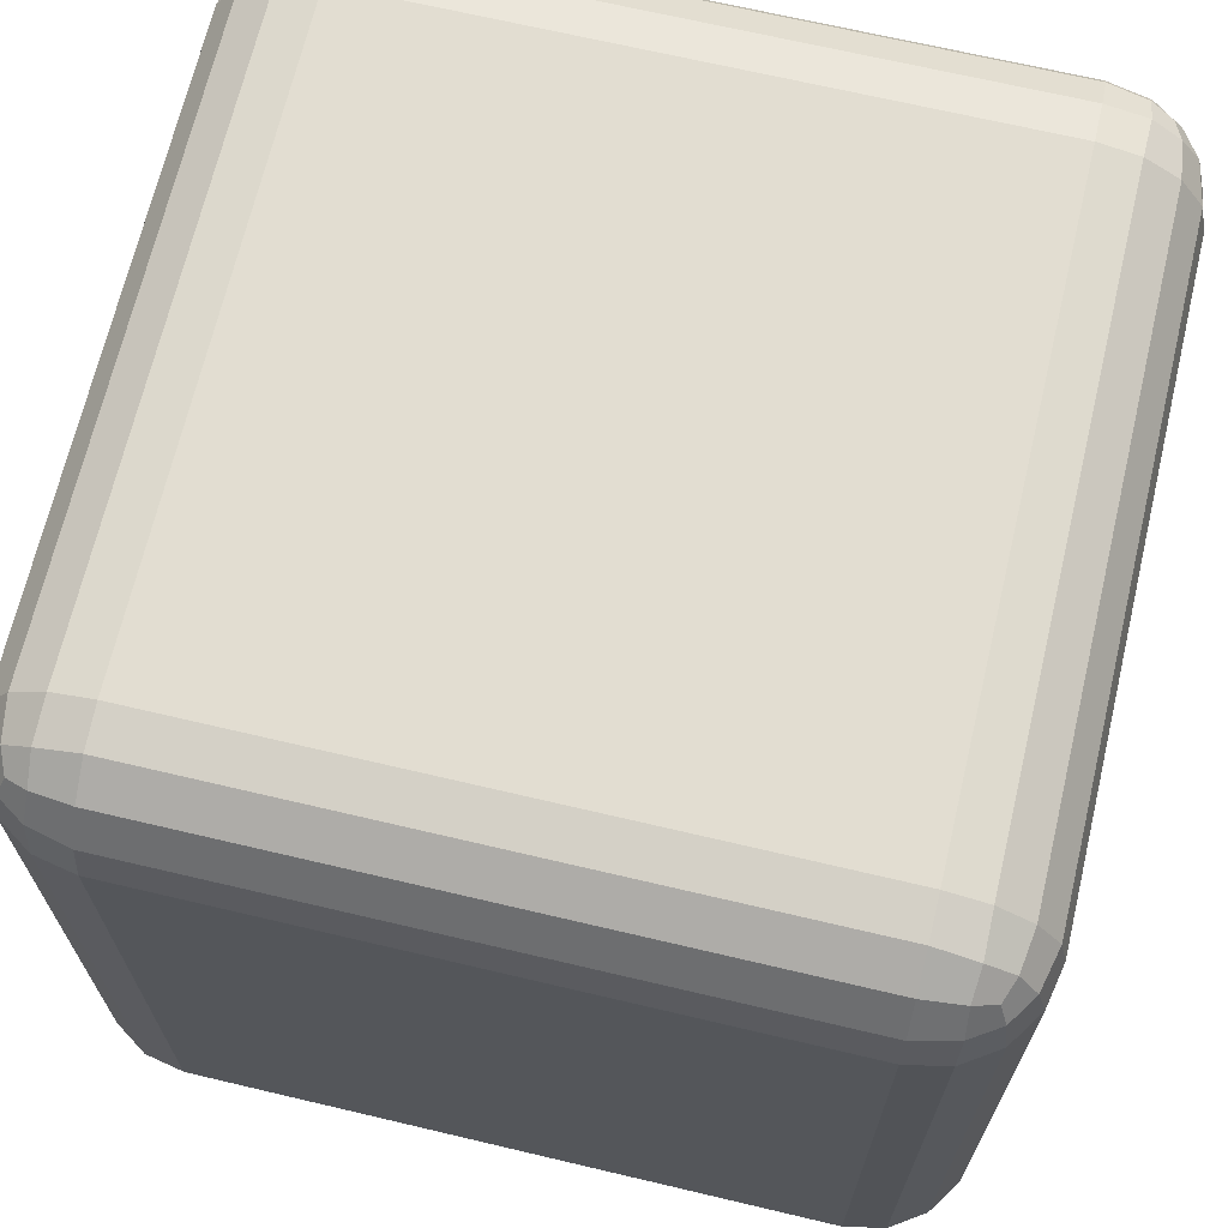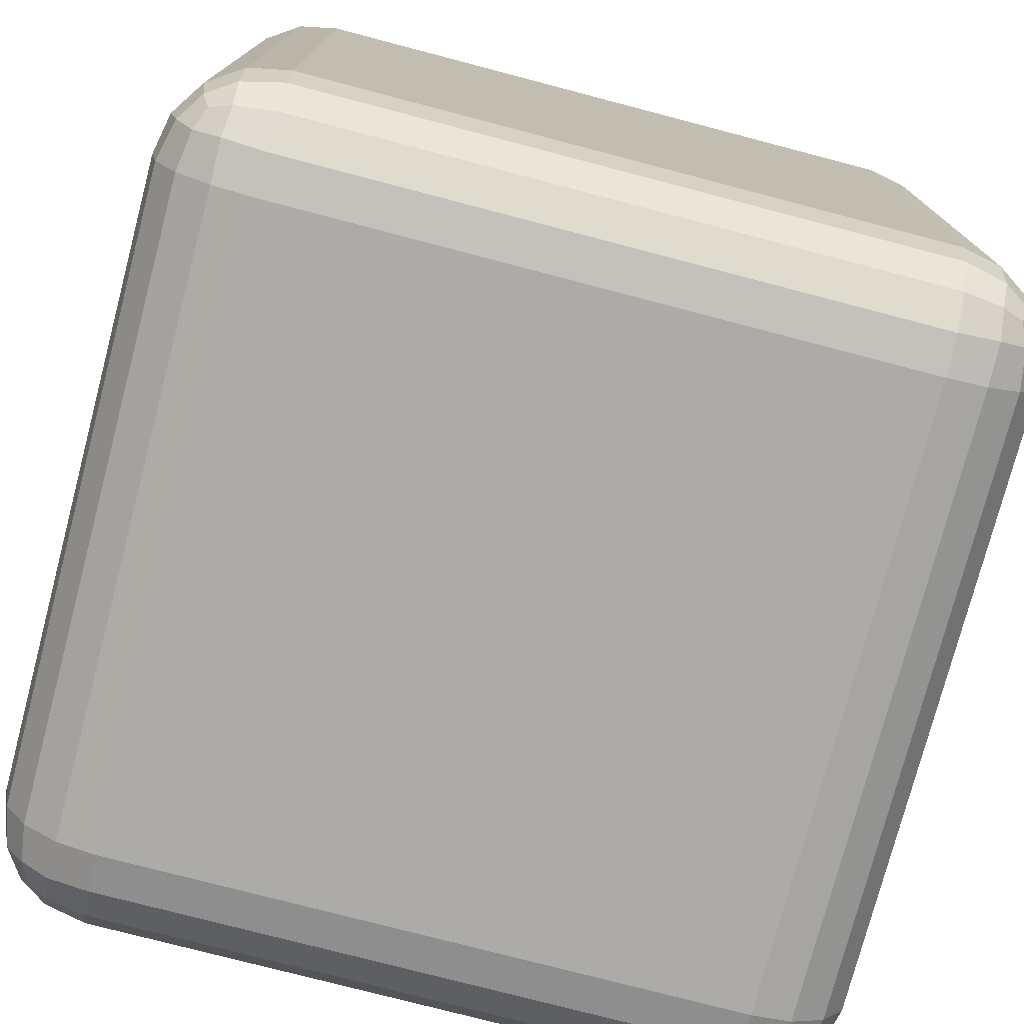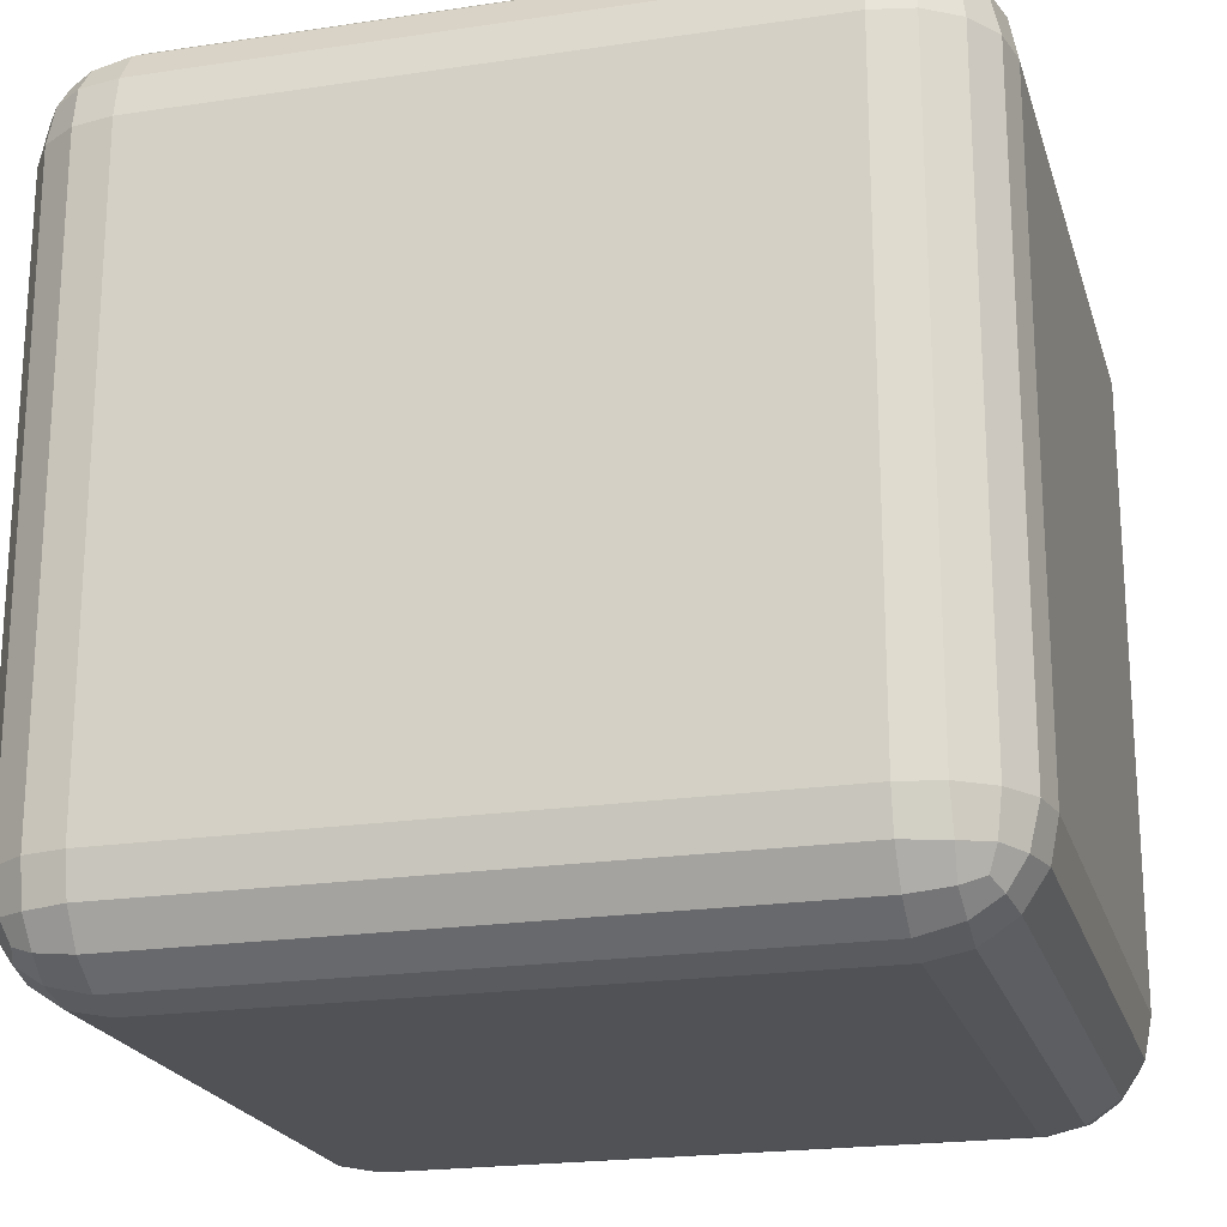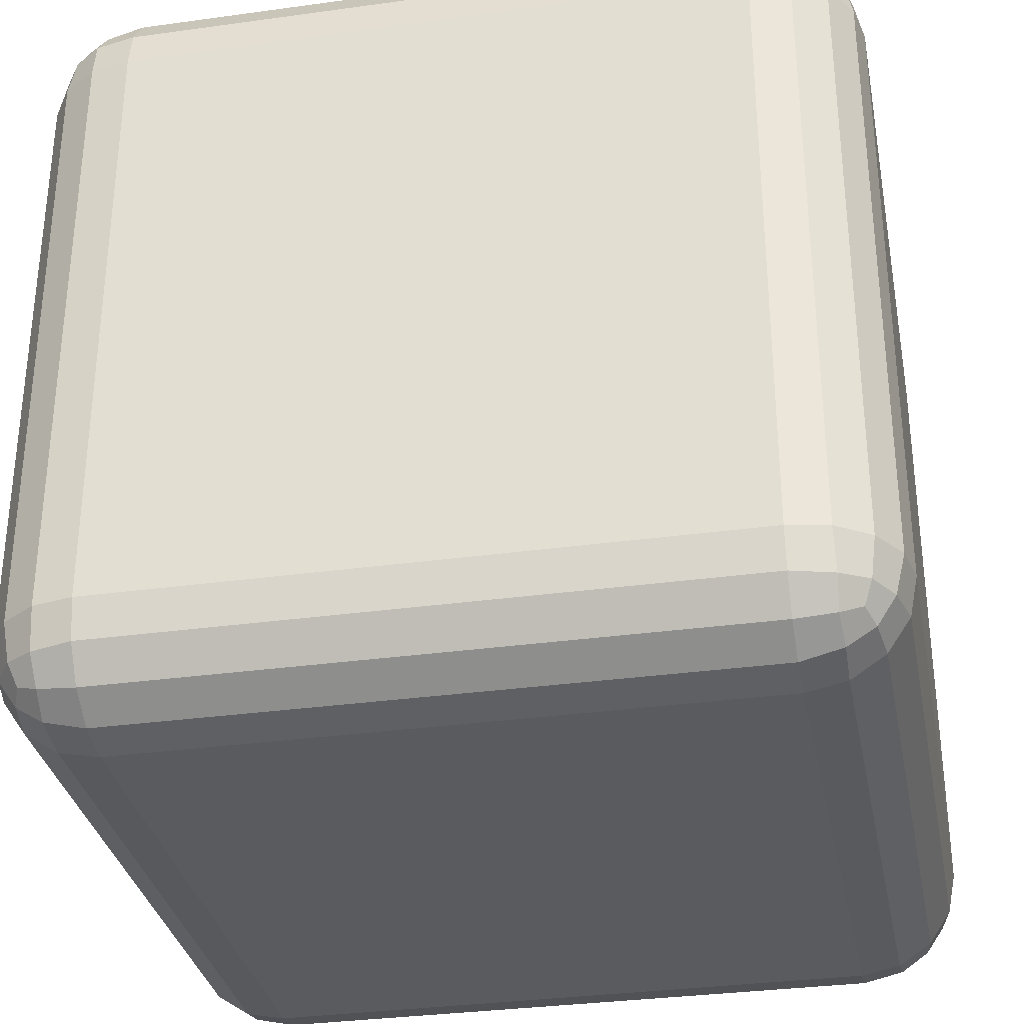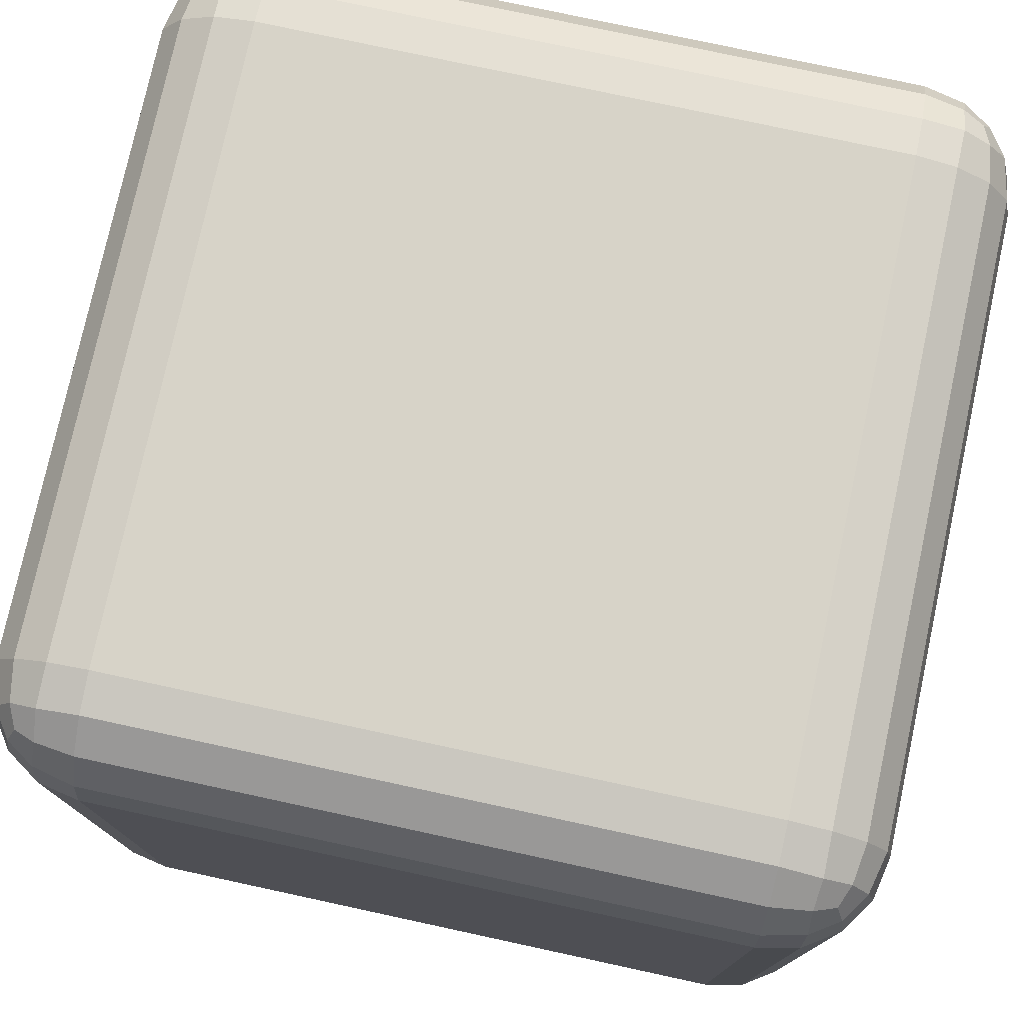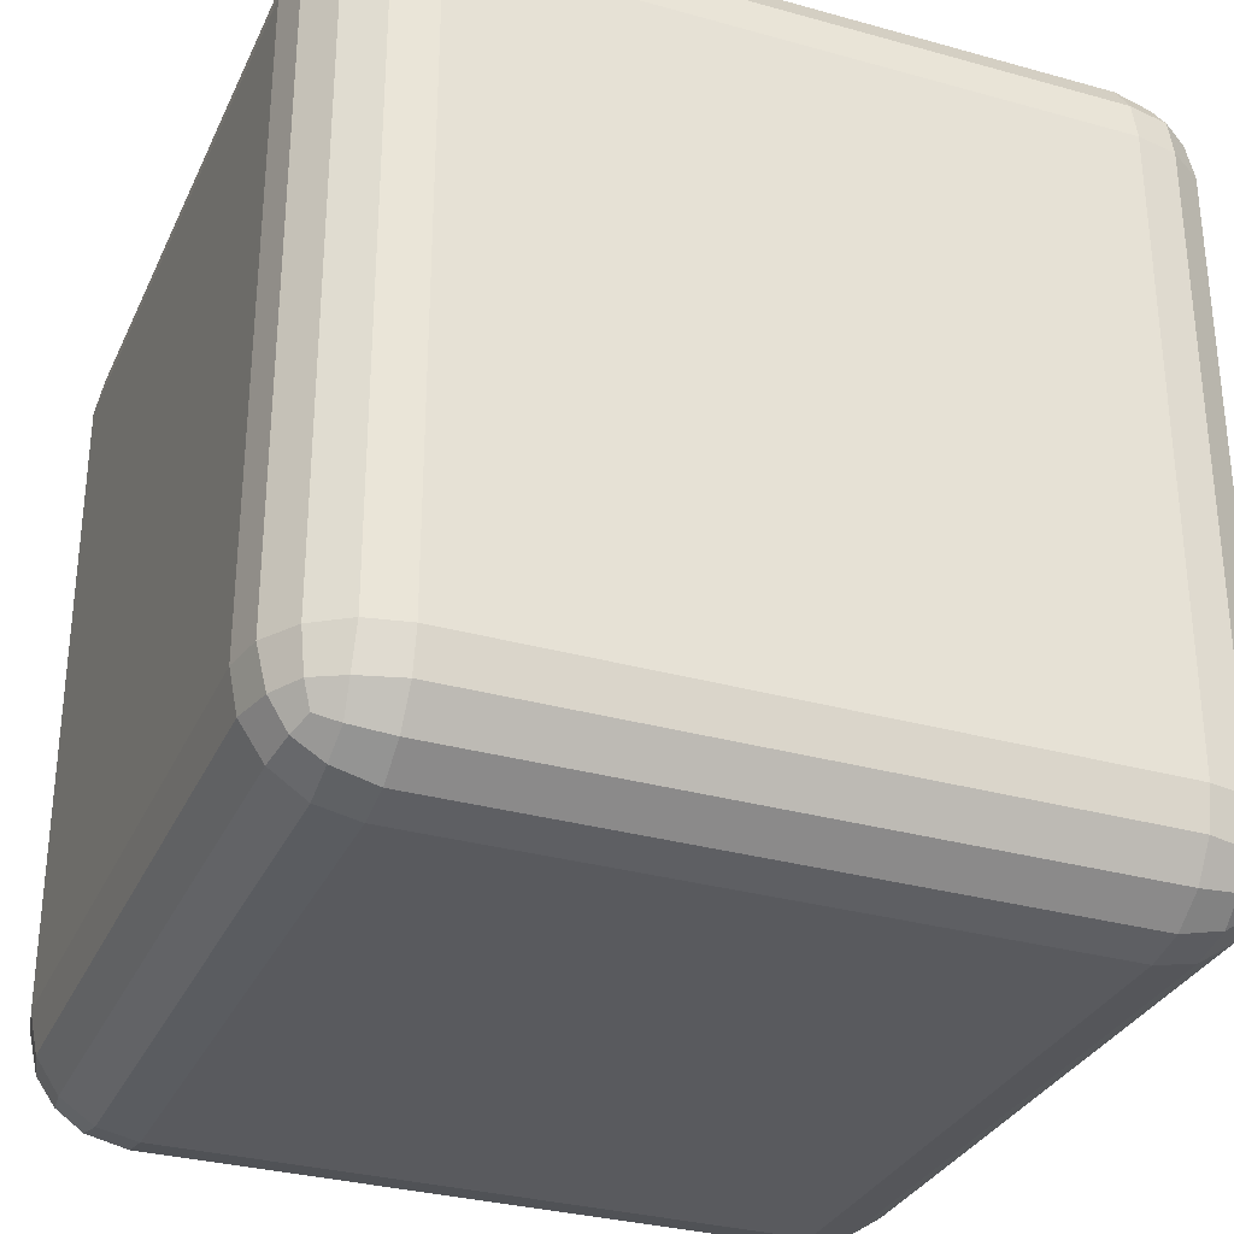
<metadata>
{"format":"obj","ext":"obj","renderer":"f3d","projection":"perspective","resolution":1024,"background":"white","views":[{"elev":68.4,"azim":13.3,"up":"+Y"},{"elev":-76.3,"azim":165.3,"up":"+Z"},{"elev":-21.1,"azim":-75.0,"up":"+Y"},{"elev":-32.6,"azim":100.9,"up":"+Z"},{"elev":76.9,"azim":-77.8,"up":"+Y"},{"elev":-31.5,"azim":158.4,"up":"+Z"}]}
</metadata>
<code>
o Cube_Cube.001
v -0.7495 -1 0.7495
v -0.7495 -0.7495 1
v -1 -0.7495 0.7495
v -0.7495 -0.9809 0.8454
v -0.7495 -0.9266 0.9266
v -0.8454 -0.9809 0.7495
v -0.8478 -0.9579 0.8478
v -0.8428 -0.9139 0.9139
v -0.8941 -0.8941 0.8941
v -0.8454 -0.7495 0.9809
v -0.9266 -0.7495 0.9266
v -0.7495 -0.8454 0.9809
v -0.8478 -0.8478 0.9579
v -0.9139 -0.8428 0.9139
v -0.9809 -0.8454 0.7495
v -0.9266 -0.9266 0.7495
v -0.9809 -0.7495 0.8454
v -0.9579 -0.8478 0.8478
v -0.9139 -0.9139 0.8428
v -0.7495 0.7495 1
v -0.7495 1 0.7495
v -1 0.7495 0.7495
v -0.7495 0.8454 0.9809
v -0.7495 0.9266 0.9266
v -0.8454 0.7495 0.9809
v -0.8478 0.8478 0.9579
v -0.8428 0.9139 0.9139
v -0.8941 0.8941 0.8941
v -0.8454 0.9809 0.7495
v -0.9266 0.9266 0.7495
v -0.7495 0.9809 0.8454
v -0.8478 0.9579 0.8478
v -0.9139 0.9139 0.8428
v -0.9809 0.7495 0.8454
v -0.9266 0.7495 0.9266
v -0.9809 0.8454 0.7495
v -0.9579 0.8478 0.8478
v -0.9139 0.8428 0.9139
v -0.7495 -1 -0.7495
v -1 -0.7495 -0.7495
v -0.7495 -0.7495 -1
v -0.8454 -0.9809 -0.7495
v -0.9266 -0.9266 -0.7495
v -0.7495 -0.9809 -0.8454
v -0.8478 -0.9579 -0.8478
v -0.9139 -0.9139 -0.8428
v -0.8941 -0.8941 -0.8941
v -0.9809 -0.7495 -0.8454
v -0.9266 -0.7495 -0.9266
v -0.9809 -0.8454 -0.7495
v -0.9579 -0.8478 -0.8478
v -0.9139 -0.8428 -0.9139
v -0.7495 -0.8454 -0.9809
v -0.7495 -0.9266 -0.9266
v -0.8454 -0.7495 -0.9809
v -0.8478 -0.8478 -0.9579
v -0.8428 -0.9139 -0.9139
v -0.7495 1 -0.7495
v -0.7495 0.7495 -1
v -1 0.7495 -0.7495
v -0.7495 0.9809 -0.8454
v -0.7495 0.9266 -0.9266
v -0.8454 0.9809 -0.7495
v -0.8478 0.9579 -0.8478
v -0.8428 0.9139 -0.9139
v -0.8941 0.8941 -0.8941
v -0.8454 0.7495 -0.9809
v -0.9266 0.7495 -0.9266
v -0.7495 0.8454 -0.9809
v -0.8478 0.8478 -0.9579
v -0.9139 0.8428 -0.9139
v -0.9809 0.8454 -0.7495
v -0.9266 0.9266 -0.7495
v -0.9809 0.7495 -0.8454
v -0.9579 0.8478 -0.8478
v -0.9139 0.9139 -0.8428
v 0.7495 -1 0.7495
v 1 -0.7495 0.7495
v 0.7495 -0.7495 1
v 0.8454 -0.9809 0.7495
v 0.9266 -0.9266 0.7495
v 0.7495 -0.9809 0.8454
v 0.8478 -0.9579 0.8478
v 0.9139 -0.9139 0.8428
v 0.8941 -0.8941 0.8941
v 0.9809 -0.7495 0.8454
v 0.9266 -0.7495 0.9266
v 0.9809 -0.8454 0.7495
v 0.9579 -0.8478 0.8478
v 0.9139 -0.8428 0.9139
v 0.7495 -0.8454 0.9809
v 0.7495 -0.9266 0.9266
v 0.8454 -0.7495 0.9809
v 0.8478 -0.8478 0.9579
v 0.8428 -0.9139 0.9139
v 0.7495 1 0.7495
v 0.7495 0.7495 1
v 1 0.7495 0.7495
v 0.7495 0.9809 0.8454
v 0.7495 0.9266 0.9266
v 0.8454 0.9809 0.7495
v 0.8478 0.9579 0.8478
v 0.8428 0.9139 0.9139
v 0.8941 0.8941 0.8941
v 0.8454 0.7495 0.9809
v 0.9266 0.7495 0.9266
v 0.7495 0.8454 0.9809
v 0.8478 0.8478 0.9579
v 0.9139 0.8428 0.9139
v 0.9809 0.8454 0.7495
v 0.9266 0.9266 0.7495
v 0.9809 0.7495 0.8454
v 0.9579 0.8478 0.8478
v 0.9139 0.9139 0.8428
v 0.7495 -1 -0.7495
v 0.7495 -0.7495 -1
v 1 -0.7495 -0.7495
v 0.7495 -0.9809 -0.8454
v 0.7495 -0.9266 -0.9266
v 0.8454 -0.9809 -0.7495
v 0.8478 -0.9579 -0.8478
v 0.8428 -0.9139 -0.9139
v 0.8941 -0.8941 -0.8941
v 0.8454 -0.7495 -0.9809
v 0.9266 -0.7495 -0.9266
v 0.7495 -0.8454 -0.9809
v 0.8478 -0.8478 -0.9579
v 0.9139 -0.8428 -0.9139
v 0.9809 -0.8454 -0.7495
v 0.9266 -0.9266 -0.7495
v 0.9809 -0.7495 -0.8454
v 0.9579 -0.8478 -0.8478
v 0.9139 -0.9139 -0.8428
v 0.7495 1 -0.7495
v 1 0.7495 -0.7495
v 0.7495 0.7495 -1
v 0.8454 0.9809 -0.7495
v 0.9266 0.9266 -0.7495
v 0.7495 0.9809 -0.8454
v 0.8478 0.9579 -0.8478
v 0.9139 0.9139 -0.8428
v 0.8941 0.8941 -0.8941
v 0.9809 0.7495 -0.8454
v 0.9266 0.7495 -0.9266
v 0.9809 0.8454 -0.7495
v 0.9579 0.8478 -0.8478
v 0.9139 0.8428 -0.9139
v 0.7495 0.8454 -0.9809
v 0.7495 0.9266 -0.9266
v 0.8454 0.7495 -0.9809
v 0.8478 0.8478 -0.9579
v 0.8428 0.9139 -0.9139
f 79 97 20 2
f 117 135 98 78
f 134 58 21 96
f 3 22 60 40
f 41 59 136 116
f 1 4 7 6
f 4 5 8 7
f 6 7 19 16
f 7 8 9 19
f 2 10 13 12
f 10 11 14 13
f 12 13 8 5
f 13 14 9 8
f 3 15 18 17
f 15 16 19 18
f 17 18 14 11
f 18 19 9 14
f 20 23 26 25
f 23 24 27 26
f 25 26 38 35
f 26 27 28 38
f 21 29 32 31
f 29 30 33 32
f 31 32 27 24
f 32 33 28 27
f 22 34 37 36
f 34 35 38 37
f 36 37 33 30
f 37 38 28 33
f 39 42 45 44
f 42 43 46 45
f 44 45 57 54
f 45 46 47 57
f 40 48 51 50
f 48 49 52 51
f 50 51 46 43
f 51 52 47 46
f 41 53 56 55
f 53 54 57 56
f 55 56 52 49
f 56 57 47 52
f 58 61 64 63
f 61 62 65 64
f 63 64 76 73
f 64 65 66 76
f 59 67 70 69
f 67 68 71 70
f 69 70 65 62
f 70 71 66 65
f 60 72 75 74
f 72 73 76 75
f 74 75 71 68
f 75 76 66 71
f 77 80 83 82
f 80 81 84 83
f 82 83 95 92
f 83 84 85 95
f 78 86 89 88
f 86 87 90 89
f 88 89 84 81
f 89 90 85 84
f 79 91 94 93
f 91 92 95 94
f 93 94 90 87
f 94 95 85 90
f 96 99 102 101
f 99 100 103 102
f 101 102 114 111
f 102 103 104 114
f 97 105 108 107
f 105 106 109 108
f 107 108 103 100
f 108 109 104 103
f 98 110 113 112
f 110 111 114 113
f 112 113 109 106
f 113 114 104 109
f 115 118 121 120
f 118 119 122 121
f 120 121 133 130
f 121 122 123 133
f 116 124 127 126
f 124 125 128 127
f 126 127 122 119
f 127 128 123 122
f 117 129 132 131
f 129 130 133 132
f 131 132 128 125
f 132 133 123 128
f 134 137 140 139
f 137 138 141 140
f 139 140 152 149
f 140 141 142 152
f 135 143 146 145
f 143 144 147 146
f 145 146 141 138
f 146 147 142 141
f 136 148 151 150
f 148 149 152 151
f 150 151 147 144
f 151 152 142 147
f 39 1 6 42
f 42 6 16 43
f 43 16 15 50
f 50 15 3 40
f 2 20 25 10
f 10 25 35 11
f 11 35 34 17
f 17 34 22 3
f 21 58 63 29
f 29 63 73 30
f 30 73 72 36
f 36 72 60 22
f 59 41 55 67
f 67 55 49 68
f 68 49 48 74
f 74 48 40 60
f 115 39 44 118
f 118 44 54 119
f 119 54 53 126
f 126 53 41 116
f 58 134 139 61
f 61 139 149 62
f 62 149 148 69
f 69 148 136 59
f 135 117 131 143
f 143 131 125 144
f 144 125 124 150
f 150 124 116 136
f 77 115 120 80
f 80 120 130 81
f 81 130 129 88
f 88 129 117 78
f 134 96 101 137
f 137 101 111 138
f 138 111 110 145
f 145 110 98 135
f 97 79 93 105
f 105 93 87 106
f 106 87 86 112
f 112 86 78 98
f 1 77 82 4
f 4 82 92 5
f 5 92 91 12
f 12 91 79 2
f 96 21 31 99
f 99 31 24 100
f 100 24 23 107
f 107 23 20 97
f 39 115 77 1

</code>
